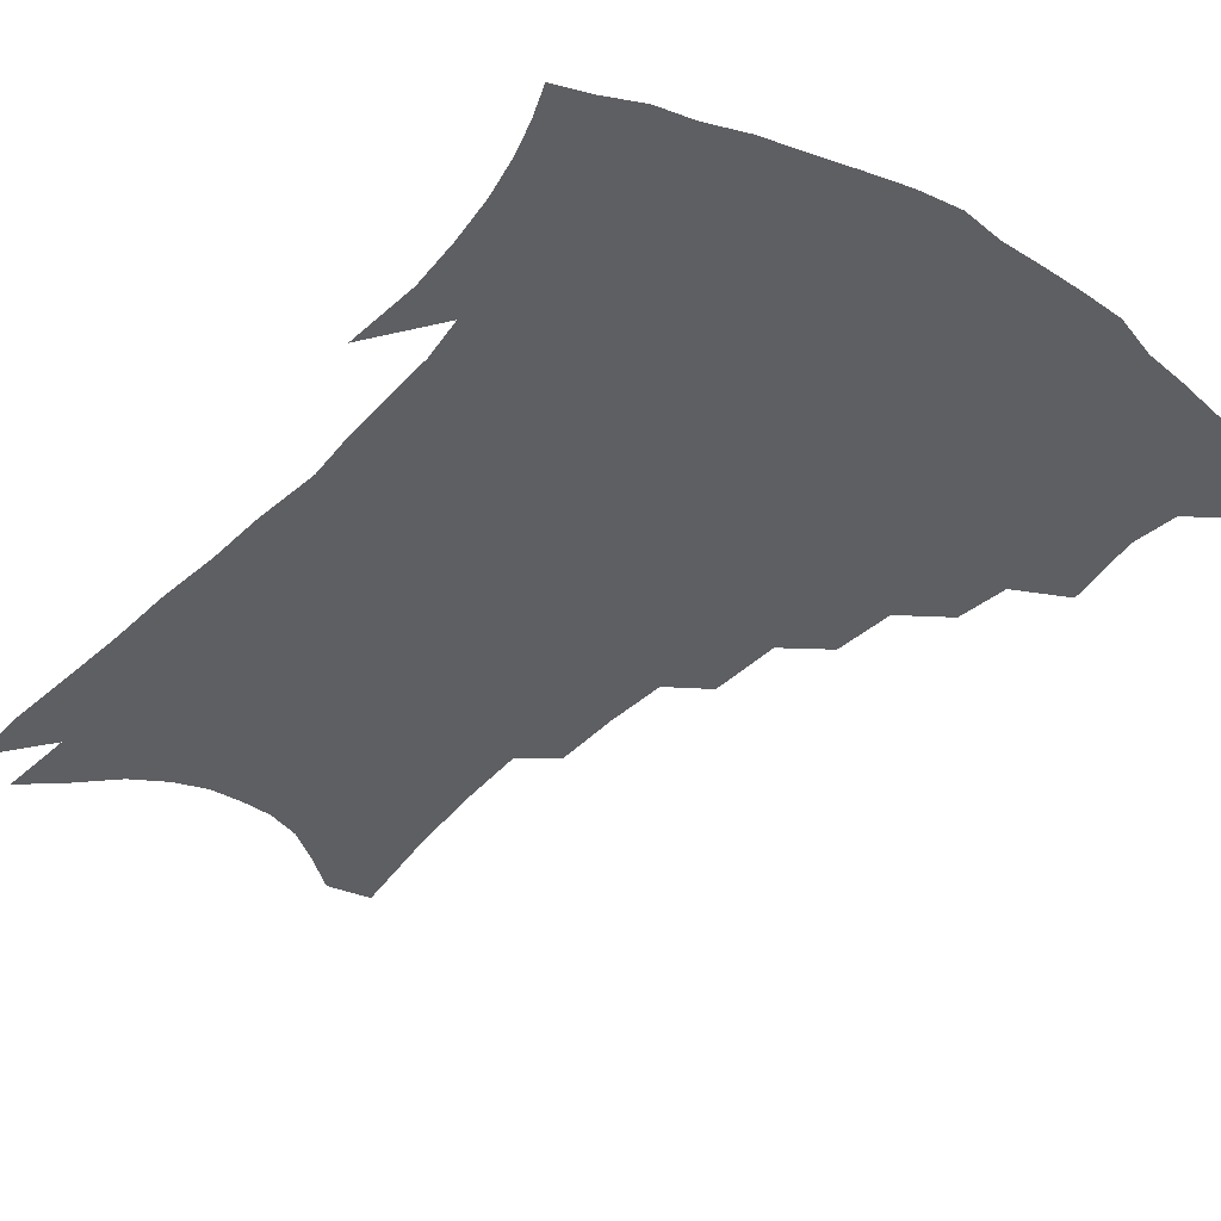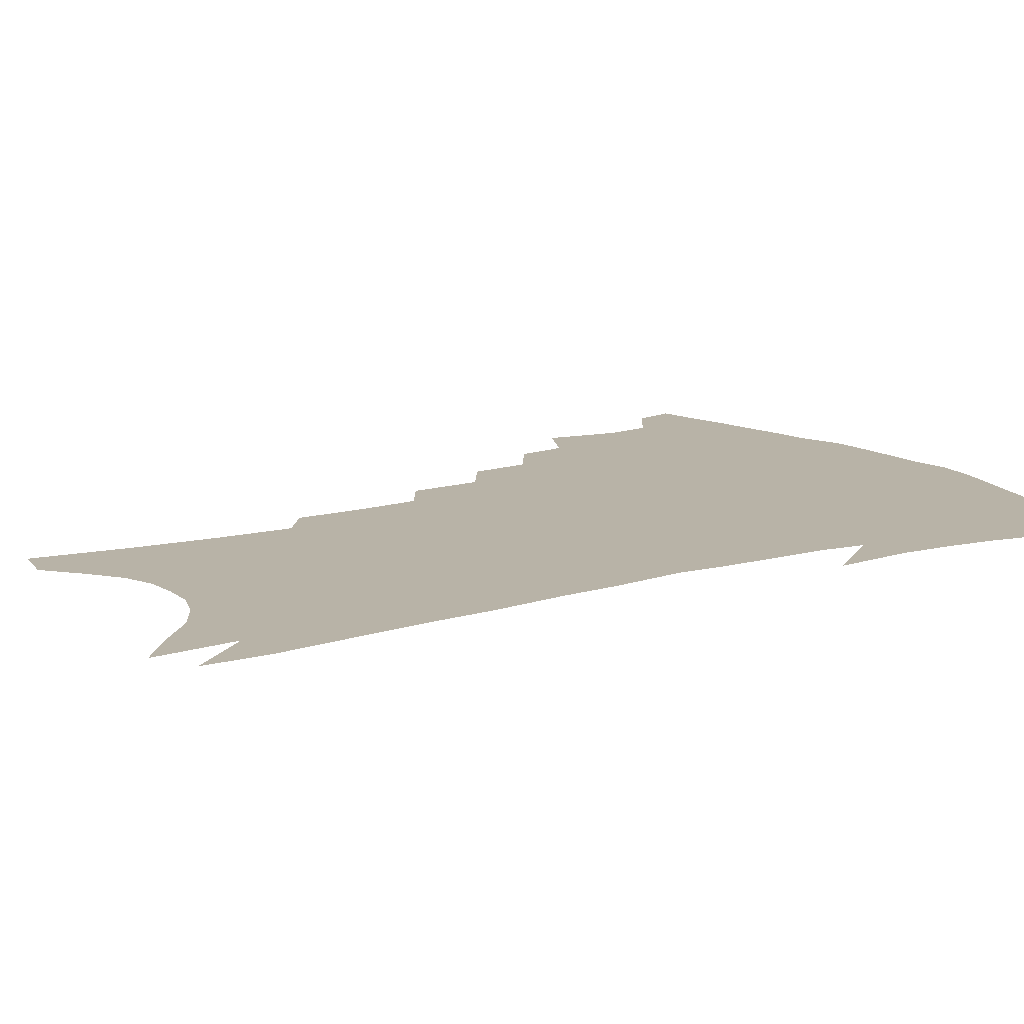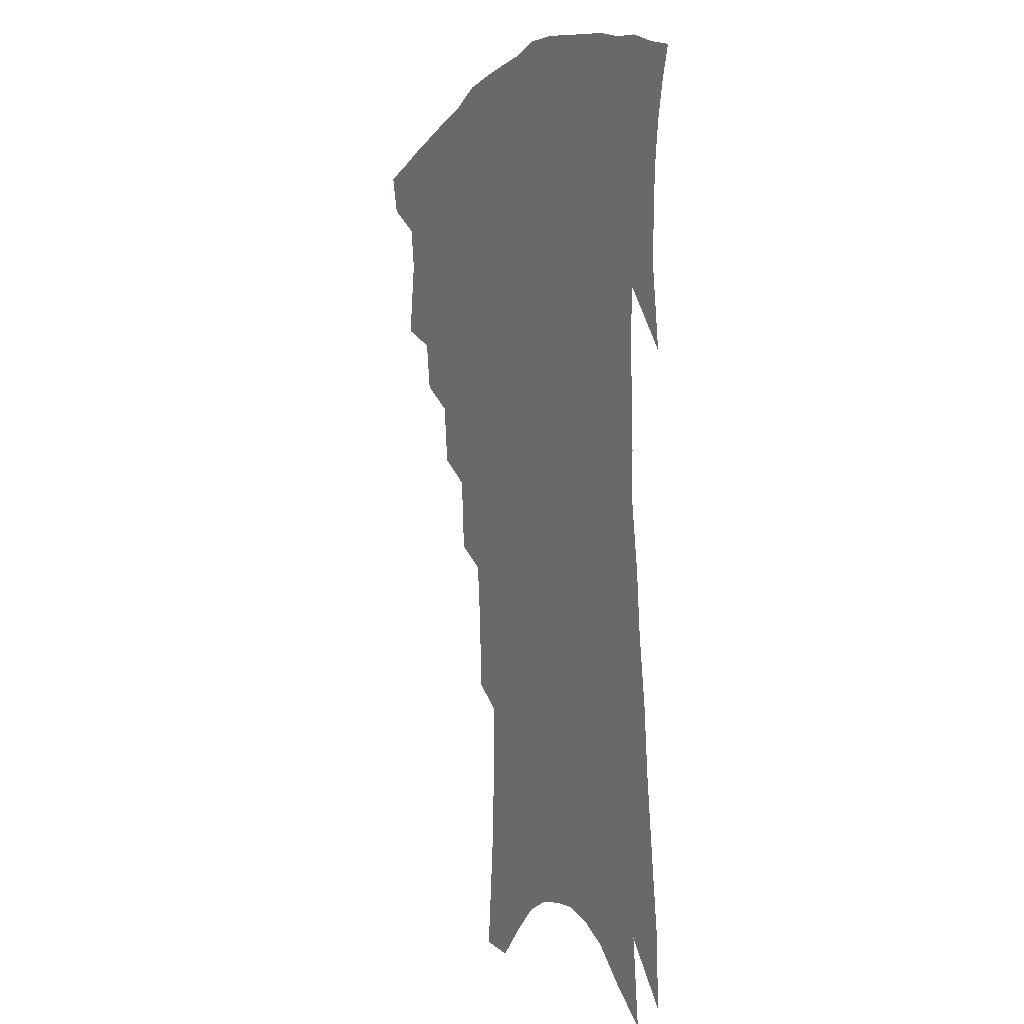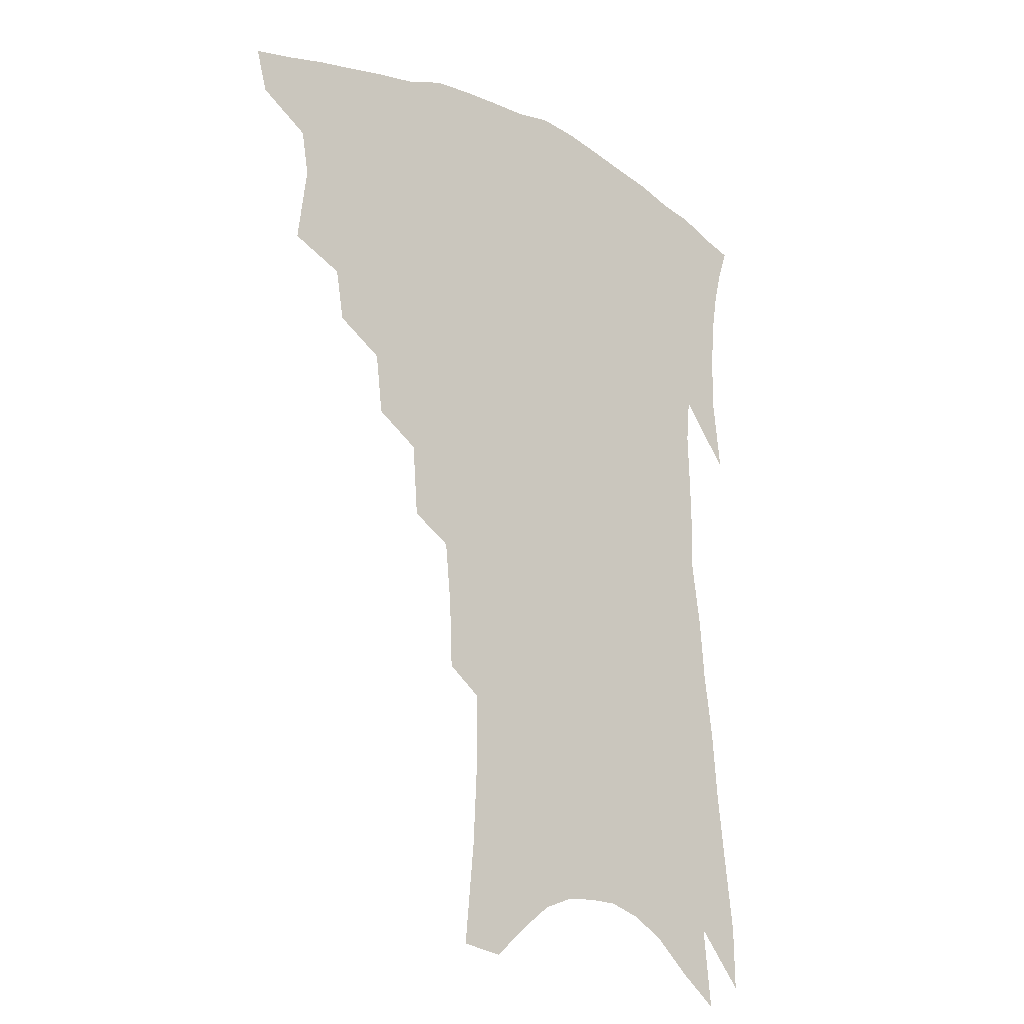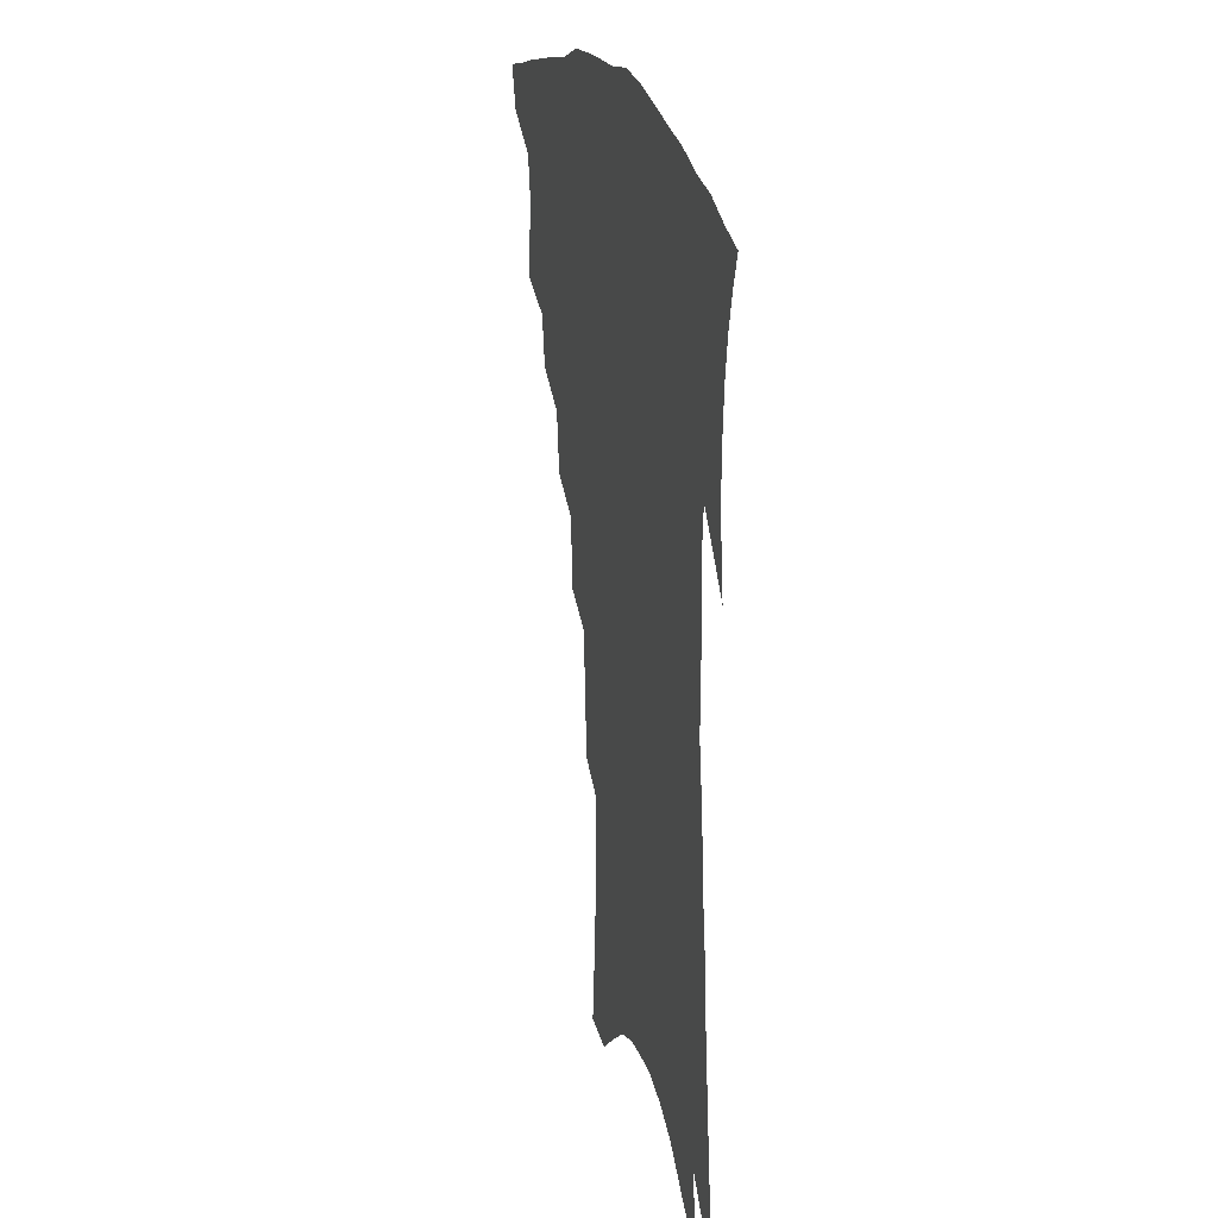
<metadata>
{"format":"obj","ext":"obj","renderer":"f3d","projection":"perspective","resolution":1024,"background":"white","views":[{"elev":-39.5,"azim":144.6,"up":"+Z"},{"elev":12.8,"azim":59.0,"up":"+Z"},{"elev":-2.5,"azim":65.7,"up":"+Y"},{"elev":-19.9,"azim":-41.9,"up":"+Y"},{"elev":22.9,"azim":74.8,"up":"+Y"}]}
</metadata>
<code>
v 454.9 389.1 0
v 451 402.8 0
v 470.4 338.8 0
v 473.6 363.9 0
v 471.2 378.5 0
v 468.5 392.3 0
v 464.8 405.9 0
v 490.5 314.5 0
v 487.7 331.1 0
v 489.2 354.1 0
v 487.6 369.1 0
v 484.6 382.3 0
v 481.5 395.6 0
v 478 409.4 0
v 508.2 285 0
v 505.8 304.8 0
v 505.6 327.3 0
v 503.2 342.1 0
v 503 359.5 0
v 500.7 372.7 0
v 497.9 385.5 0
v 494.8 398.6 0
v 491.6 412.2 0
v 524.5 251.9 0
v 522.7 275.7 0
v 520.1 294.6 0
v 519.4 316.7 0
v 518.6 334.4 0
v 517.7 350.2 0
v 515.2 362.3 0
v 513.2 375.5 0
v 510.7 388.2 0
v 508.1 401.1 0
v 504.8 415.2 0
v 540.7 201.2 0
v 539.8 223.4 0
v 537.7 243.9 0
v 535.7 265.5 0
v 533.8 285.5 0
v 531.7 302 0
v 530.8 319.8 0
v 530.8 338.8 0
v 529.5 352.8 0
v 527.7 365.3 0
v 525.7 377.9 0
v 523.5 390.8 0
v 520.9 404.2 0
v 518.3 417.7 0
v 547.8 108.9 0
v 551 142.3 0
v 552.2 168.5 0
v 552.3 192.7 0
v 551.7 216.9 0
v 549.8 234.6 0
v 548 254.6 0
v 546 272.3 0
v 545.1 293.7 0
v 544.1 310.8 0
v 543.6 327.6 0
v 542.5 341.6 0
v 541.5 354.9 0
v 540.3 367.7 0
v 538.1 380 0
v 536.6 392.9 0
v 534.4 406.5 0
v 532 422.7 0
v 562.2 106.7 0
v 562.2 130.7 0
v 563.9 161 0
v 562.7 178.9 0
v 562.6 204.3 0
v 561.6 226.4 0
v 560.1 245.9 0
v 558.1 261.7 0
v 556.7 280.1 0
v 556.1 299.3 0
v 555.4 315.4 0
v 555.1 331.3 0
v 553.8 343.1 0
v 553.5 357.1 0
v 552.7 369.6 0
v 551.6 381.7 0
v 550 394.3 0
v 547.6 408.7 0
v 545.5 424 0
v 573.2 116.5 0
v 573.8 144.1 0
v 574.3 170.7 0
v 573.3 190.8 0
v 572.3 212.2 0
v 571.4 235.2 0
v 569.7 250.6 0
v 568.4 269.1 0
v 567.6 287.5 0
v 566.5 302.4 0
v 566.1 318.3 0
v 566.2 333.8 0
v 565.4 345.4 0
v 565.3 358.7 0
v 564.7 370.8 0
v 564 382.8 0
v 563.1 395.1 0
v 561.4 408.6 0
v 559 424.8 0
v 584 124.8 0
v 584.4 153.2 0
v 583.8 172.8 0
v 582.8 195.5 0
v 581.6 213.9 0
v 580.6 236.9 0
v 579.3 253.7 0
v 578.2 270.8 0
v 577.6 290.5 0
v 577.3 307.1 0
v 577 321.4 0
v 576.8 334.5 0
v 576.8 347.3 0
v 577.2 360.3 0
v 576.4 371.6 0
v 576.2 383.5 0
v 575.7 395.8 0
v 574.2 409.7 0
v 572.4 425.2 0
v 594.4 128.8 0
v 594.2 155.7 0
v 593.4 177.8 0
v 592.3 198.3 0
v 591.2 222.4 0
v 590 239.8 0
v 588.9 256.6 0
v 588 273.7 0
v 587.6 293.8 0
v 587.4 309.5 0
v 587.3 321.9 0
v 587.5 335.3 0
v 587.9 348.3 0
v 588.4 360.8 0
v 589 372.6 0
v 588.7 384 0
v 588.2 395.9 0
v 586.9 410.7 0
v 585.3 427.5 0
v 604.8 129.8 0
v 604.1 157.5 0
v 603 180.5 0
v 601.8 200.4 0
v 600.5 222 0
v 599.3 240.7 0
v 598.5 259.2 0
v 597.8 276.3 0
v 597.4 293.6 0
v 597.3 308.6 0
v 597.4 322 0
v 598 336.3 0
v 598.4 347.6 0
v 599.7 361.6 0
v 600.2 372.6 0
v 600.5 384 0
v 600.4 396.2 0
v 600.2 409.6 0
v 598.8 426.1 0
v 615.4 129.7 0
v 614.7 151.4 0
v 612.9 177.5 0
v 611.5 200 0
v 609.9 222.2 0
v 609.3 236.7 0
v 608.1 258.1 0
v 607.4 276.2 0
v 607.1 292.7 0
v 607.2 307.6 0
v 607.5 323.8 0
v 608.2 335.5 0
v 609.3 349.2 0
v 610.2 361.3 0
v 611.3 372.1 0
v 612.4 383.3 0
v 613.1 394.9 0
v 613.2 407.8 0
v 612.5 423.3 0
v 626.1 126.5 0
v 625.1 148.9 0
v 622.8 176.5 0
v 621.2 198.9 0
v 619.5 220.6 0
v 618.5 239.8 0
v 617.6 257.4 0
v 617.3 273.4 0
v 617.1 289.8 0
v 617.2 305.1 0
v 617.5 320.6 0
v 618.2 335.6 0
v 619.5 347.9 0
v 620.7 359.3 0
v 622.3 371.2 0
v 623.8 382.4 0
v 625.1 393.6 0
v 625.9 405.8 0
v 625.8 420.3 0
v 637.5 120.2 0
v 636.1 143.3 0
v 633.3 172.3 0
v 631.4 194.7 0
v 629.6 216.3 0
v 629.2 233.1 0
v 627.5 254.2 0
v 627 270.6 0
v 627.2 285.5 0
v 627 302.5 0
v 627.3 319.1 0
v 628.5 331.5 0
v 629.4 347.1 0
v 631 357.9 0
v 632.8 370 0
v 634.7 381 0
v 637 391.7 0
v 638.2 403.1 0
v 638.4 417.8 0
v 650.6 108.4 0
v 647.5 137.2 0
v 645.6 161.2 0
v 642.6 187.4 0
v 640.1 210.9 0
v 639 229.9 0
v 638.3 247.3 0
v 637.3 265.4 0
v 637 281.8 0
v 636.9 299.2 0
v 637.3 314.9 0
v 638.2 329.6 0
v 639.2 343.8 0
v 641 356.9 0
v 643.1 367.8 0
v 645.1 378.7 0
v 647.5 389.9 0
v 649.6 400.5 0
v 651 413.6 0
v 663.4 98.5 0
v 660.6 125.5 0
v 658.1 150.8 0
v 656 174 0
v 652.9 198.7 0
v 651.3 219 0
v 649.8 238.6 0
v 648.4 257.7 0
v 647.1 276.9 0
v 647.9 291.5 0
v 648 308.2 0
v 648.2 325.1 0
v 648.8 340.9 0
v 651 352.7 0
v 653.1 366.5 0
v 655.6 377.4 0
v 658 387.8 0
v 660.4 398.4 0
v 662.6 411.5 0
v 676.7 106.3 0
v 676.4 127.1 0
v 673.1 152.9 0
v 670.2 177 0
v 668.5 197.9 0
v 665.3 221.1 0
v 663.7 240.5 0
v 660.4 263.7 0
v 660.8 278.9 0
v 660.4 296.4 0
v 659.7 315.6 0
v 661 330.6 0
v 660.6 350 0
v 662.8 362.6 0
v 665.6 373.8 0
v 668.2 385.2 0
v 671 395.5 0
v 674.3 406.6 0
v 678.1 308.9 0
v 675.1 334.3 0
v 675.4 351.7 0
v 676.5 367.3 0
v 678.7 380.9 0
v 681.6 392.4 0
v 685.2 403.1 0
f 5 6 1
f 1 6 2
f 6 7 2
f 9 10 3
f 3 10 4
f 10 11 4
f 4 11 5
f 11 12 5
f 5 12 6
f 12 13 6
f 6 13 7
f 13 14 7
f 16 17 8
f 8 17 9
f 17 18 9
f 9 18 10
f 18 19 10
f 10 19 11
f 19 20 11
f 11 20 12
f 20 21 12
f 12 21 13
f 21 22 13
f 13 22 14
f 22 23 14
f 25 26 15
f 15 26 16
f 26 27 16
f 16 27 17
f 27 28 17
f 17 28 18
f 28 29 18
f 18 29 19
f 29 30 19
f 19 30 20
f 30 31 20
f 20 31 21
f 31 32 21
f 21 32 22
f 32 33 22
f 22 33 23
f 33 34 23
f 37 38 24
f 24 38 25
f 38 39 25
f 25 39 26
f 39 40 26
f 26 40 27
f 40 41 27
f 27 41 28
f 41 42 28
f 28 42 29
f 42 43 29
f 29 43 30
f 43 44 30
f 30 44 31
f 44 45 31
f 31 45 32
f 45 46 32
f 32 46 33
f 46 47 33
f 33 47 34
f 47 48 34
f 52 53 35
f 35 53 36
f 53 54 36
f 36 54 37
f 54 55 37
f 37 55 38
f 55 56 38
f 38 56 39
f 56 57 39
f 39 57 40
f 57 58 40
f 40 58 41
f 58 59 41
f 41 59 42
f 59 60 42
f 42 60 43
f 60 61 43
f 43 61 44
f 61 62 44
f 44 62 45
f 62 63 45
f 45 63 46
f 63 64 46
f 46 64 47
f 64 65 47
f 47 65 48
f 65 66 48
f 67 68 49
f 49 68 50
f 68 69 50
f 50 69 51
f 69 70 51
f 51 70 52
f 70 71 52
f 52 71 53
f 71 72 53
f 53 72 54
f 72 73 54
f 54 73 55
f 73 74 55
f 55 74 56
f 74 75 56
f 56 75 57
f 75 76 57
f 57 76 58
f 76 77 58
f 58 77 59
f 77 78 59
f 59 78 60
f 78 79 60
f 60 79 61
f 79 80 61
f 61 80 62
f 80 81 62
f 62 81 63
f 81 82 63
f 63 82 64
f 82 83 64
f 64 83 65
f 83 84 65
f 65 84 66
f 84 85 66
f 67 86 68
f 86 87 68
f 68 87 69
f 87 88 69
f 69 88 70
f 88 89 70
f 70 89 71
f 89 90 71
f 71 90 72
f 90 91 72
f 72 91 73
f 91 92 73
f 73 92 74
f 92 93 74
f 74 93 75
f 93 94 75
f 75 94 76
f 94 95 76
f 76 95 77
f 95 96 77
f 77 96 78
f 96 97 78
f 78 97 79
f 97 98 79
f 79 98 80
f 98 99 80
f 80 99 81
f 99 100 81
f 81 100 82
f 100 101 82
f 82 101 83
f 101 102 83
f 83 102 84
f 102 103 84
f 84 103 85
f 103 104 85
f 86 105 87
f 105 106 87
f 87 106 88
f 106 107 88
f 88 107 89
f 107 108 89
f 89 108 90
f 108 109 90
f 90 109 91
f 109 110 91
f 91 110 92
f 110 111 92
f 92 111 93
f 111 112 93
f 93 112 94
f 112 113 94
f 94 113 95
f 113 114 95
f 95 114 96
f 114 115 96
f 96 115 97
f 115 116 97
f 97 116 98
f 116 117 98
f 98 117 99
f 117 118 99
f 99 118 100
f 118 119 100
f 100 119 101
f 119 120 101
f 101 120 102
f 120 121 102
f 102 121 103
f 121 122 103
f 103 122 104
f 122 123 104
f 105 124 106
f 124 125 106
f 106 125 107
f 125 126 107
f 107 126 108
f 126 127 108
f 108 127 109
f 127 128 109
f 109 128 110
f 128 129 110
f 110 129 111
f 129 130 111
f 111 130 112
f 130 131 112
f 112 131 113
f 131 132 113
f 113 132 114
f 132 133 114
f 114 133 115
f 133 134 115
f 115 134 116
f 134 135 116
f 116 135 117
f 135 136 117
f 117 136 118
f 136 137 118
f 118 137 119
f 137 138 119
f 119 138 120
f 138 139 120
f 120 139 121
f 139 140 121
f 121 140 122
f 140 141 122
f 122 141 123
f 141 142 123
f 124 143 125
f 143 144 125
f 125 144 126
f 144 145 126
f 126 145 127
f 145 146 127
f 127 146 128
f 146 147 128
f 128 147 129
f 147 148 129
f 129 148 130
f 148 149 130
f 130 149 131
f 149 150 131
f 131 150 132
f 150 151 132
f 132 151 133
f 151 152 133
f 133 152 134
f 152 153 134
f 134 153 135
f 153 154 135
f 135 154 136
f 154 155 136
f 136 155 137
f 155 156 137
f 137 156 138
f 156 157 138
f 138 157 139
f 157 158 139
f 139 158 140
f 158 159 140
f 140 159 141
f 159 160 141
f 141 160 142
f 160 161 142
f 143 162 144
f 162 163 144
f 144 163 145
f 163 164 145
f 145 164 146
f 164 165 146
f 146 165 147
f 165 166 147
f 147 166 148
f 166 167 148
f 148 167 149
f 167 168 149
f 149 168 150
f 168 169 150
f 150 169 151
f 169 170 151
f 151 170 152
f 170 171 152
f 152 171 153
f 171 172 153
f 153 172 154
f 172 173 154
f 154 173 155
f 173 174 155
f 155 174 156
f 174 175 156
f 156 175 157
f 175 176 157
f 157 176 158
f 176 177 158
f 158 177 159
f 177 178 159
f 159 178 160
f 178 179 160
f 160 179 161
f 179 180 161
f 162 181 163
f 181 182 163
f 163 182 164
f 182 183 164
f 164 183 165
f 183 184 165
f 165 184 166
f 184 185 166
f 166 185 167
f 185 186 167
f 167 186 168
f 186 187 168
f 168 187 169
f 187 188 169
f 169 188 170
f 188 189 170
f 170 189 171
f 189 190 171
f 171 190 172
f 190 191 172
f 172 191 173
f 191 192 173
f 173 192 174
f 192 193 174
f 174 193 175
f 193 194 175
f 175 194 176
f 194 195 176
f 176 195 177
f 195 196 177
f 177 196 178
f 196 197 178
f 178 197 179
f 197 198 179
f 179 198 180
f 198 199 180
f 181 200 182
f 200 201 182
f 182 201 183
f 201 202 183
f 183 202 184
f 202 203 184
f 184 203 185
f 203 204 185
f 185 204 186
f 204 205 186
f 186 205 187
f 205 206 187
f 187 206 188
f 206 207 188
f 188 207 189
f 207 208 189
f 189 208 190
f 208 209 190
f 190 209 191
f 209 210 191
f 191 210 192
f 210 211 192
f 192 211 193
f 211 212 193
f 193 212 194
f 212 213 194
f 194 213 195
f 213 214 195
f 195 214 196
f 214 215 196
f 196 215 197
f 215 216 197
f 197 216 198
f 216 217 198
f 198 217 199
f 217 218 199
f 200 219 201
f 219 220 201
f 201 220 202
f 220 221 202
f 202 221 203
f 221 222 203
f 203 222 204
f 222 223 204
f 204 223 205
f 223 224 205
f 205 224 206
f 224 225 206
f 206 225 207
f 225 226 207
f 207 226 208
f 226 227 208
f 208 227 209
f 227 228 209
f 209 228 210
f 228 229 210
f 210 229 211
f 229 230 211
f 211 230 212
f 230 231 212
f 212 231 213
f 231 232 213
f 213 232 214
f 232 233 214
f 214 233 215
f 233 234 215
f 215 234 216
f 234 235 216
f 216 235 217
f 235 236 217
f 217 236 218
f 236 237 218
f 219 238 220
f 238 239 220
f 220 239 221
f 239 240 221
f 221 240 222
f 240 241 222
f 222 241 223
f 241 242 223
f 223 242 224
f 242 243 224
f 224 243 225
f 243 244 225
f 225 244 226
f 244 245 226
f 226 245 227
f 245 246 227
f 227 246 228
f 246 247 228
f 228 247 229
f 247 248 229
f 229 248 230
f 248 249 230
f 230 249 231
f 249 250 231
f 231 250 232
f 250 251 232
f 232 251 233
f 251 252 233
f 233 252 234
f 252 253 234
f 234 253 235
f 253 254 235
f 235 254 236
f 254 255 236
f 236 255 237
f 255 256 237
f 239 257 240
f 257 258 240
f 240 258 241
f 258 259 241
f 241 259 242
f 259 260 242
f 242 260 243
f 260 261 243
f 243 261 244
f 261 262 244
f 244 262 245
f 262 263 245
f 245 263 246
f 263 264 246
f 246 264 247
f 264 265 247
f 247 265 248
f 265 266 248
f 248 266 249
f 266 267 249
f 249 267 250
f 267 268 250
f 250 268 251
f 268 269 251
f 251 269 252
f 269 270 252
f 252 270 253
f 270 271 253
f 253 271 254
f 271 272 254
f 254 272 255
f 272 273 255
f 255 273 256
f 273 274 256
f 268 275 269
f 275 276 269
f 269 276 270
f 276 277 270
f 270 277 271
f 277 278 271
f 271 278 272
f 278 279 272
f 272 279 273
f 279 280 273
f 273 280 274
f 280 281 274

</code>
